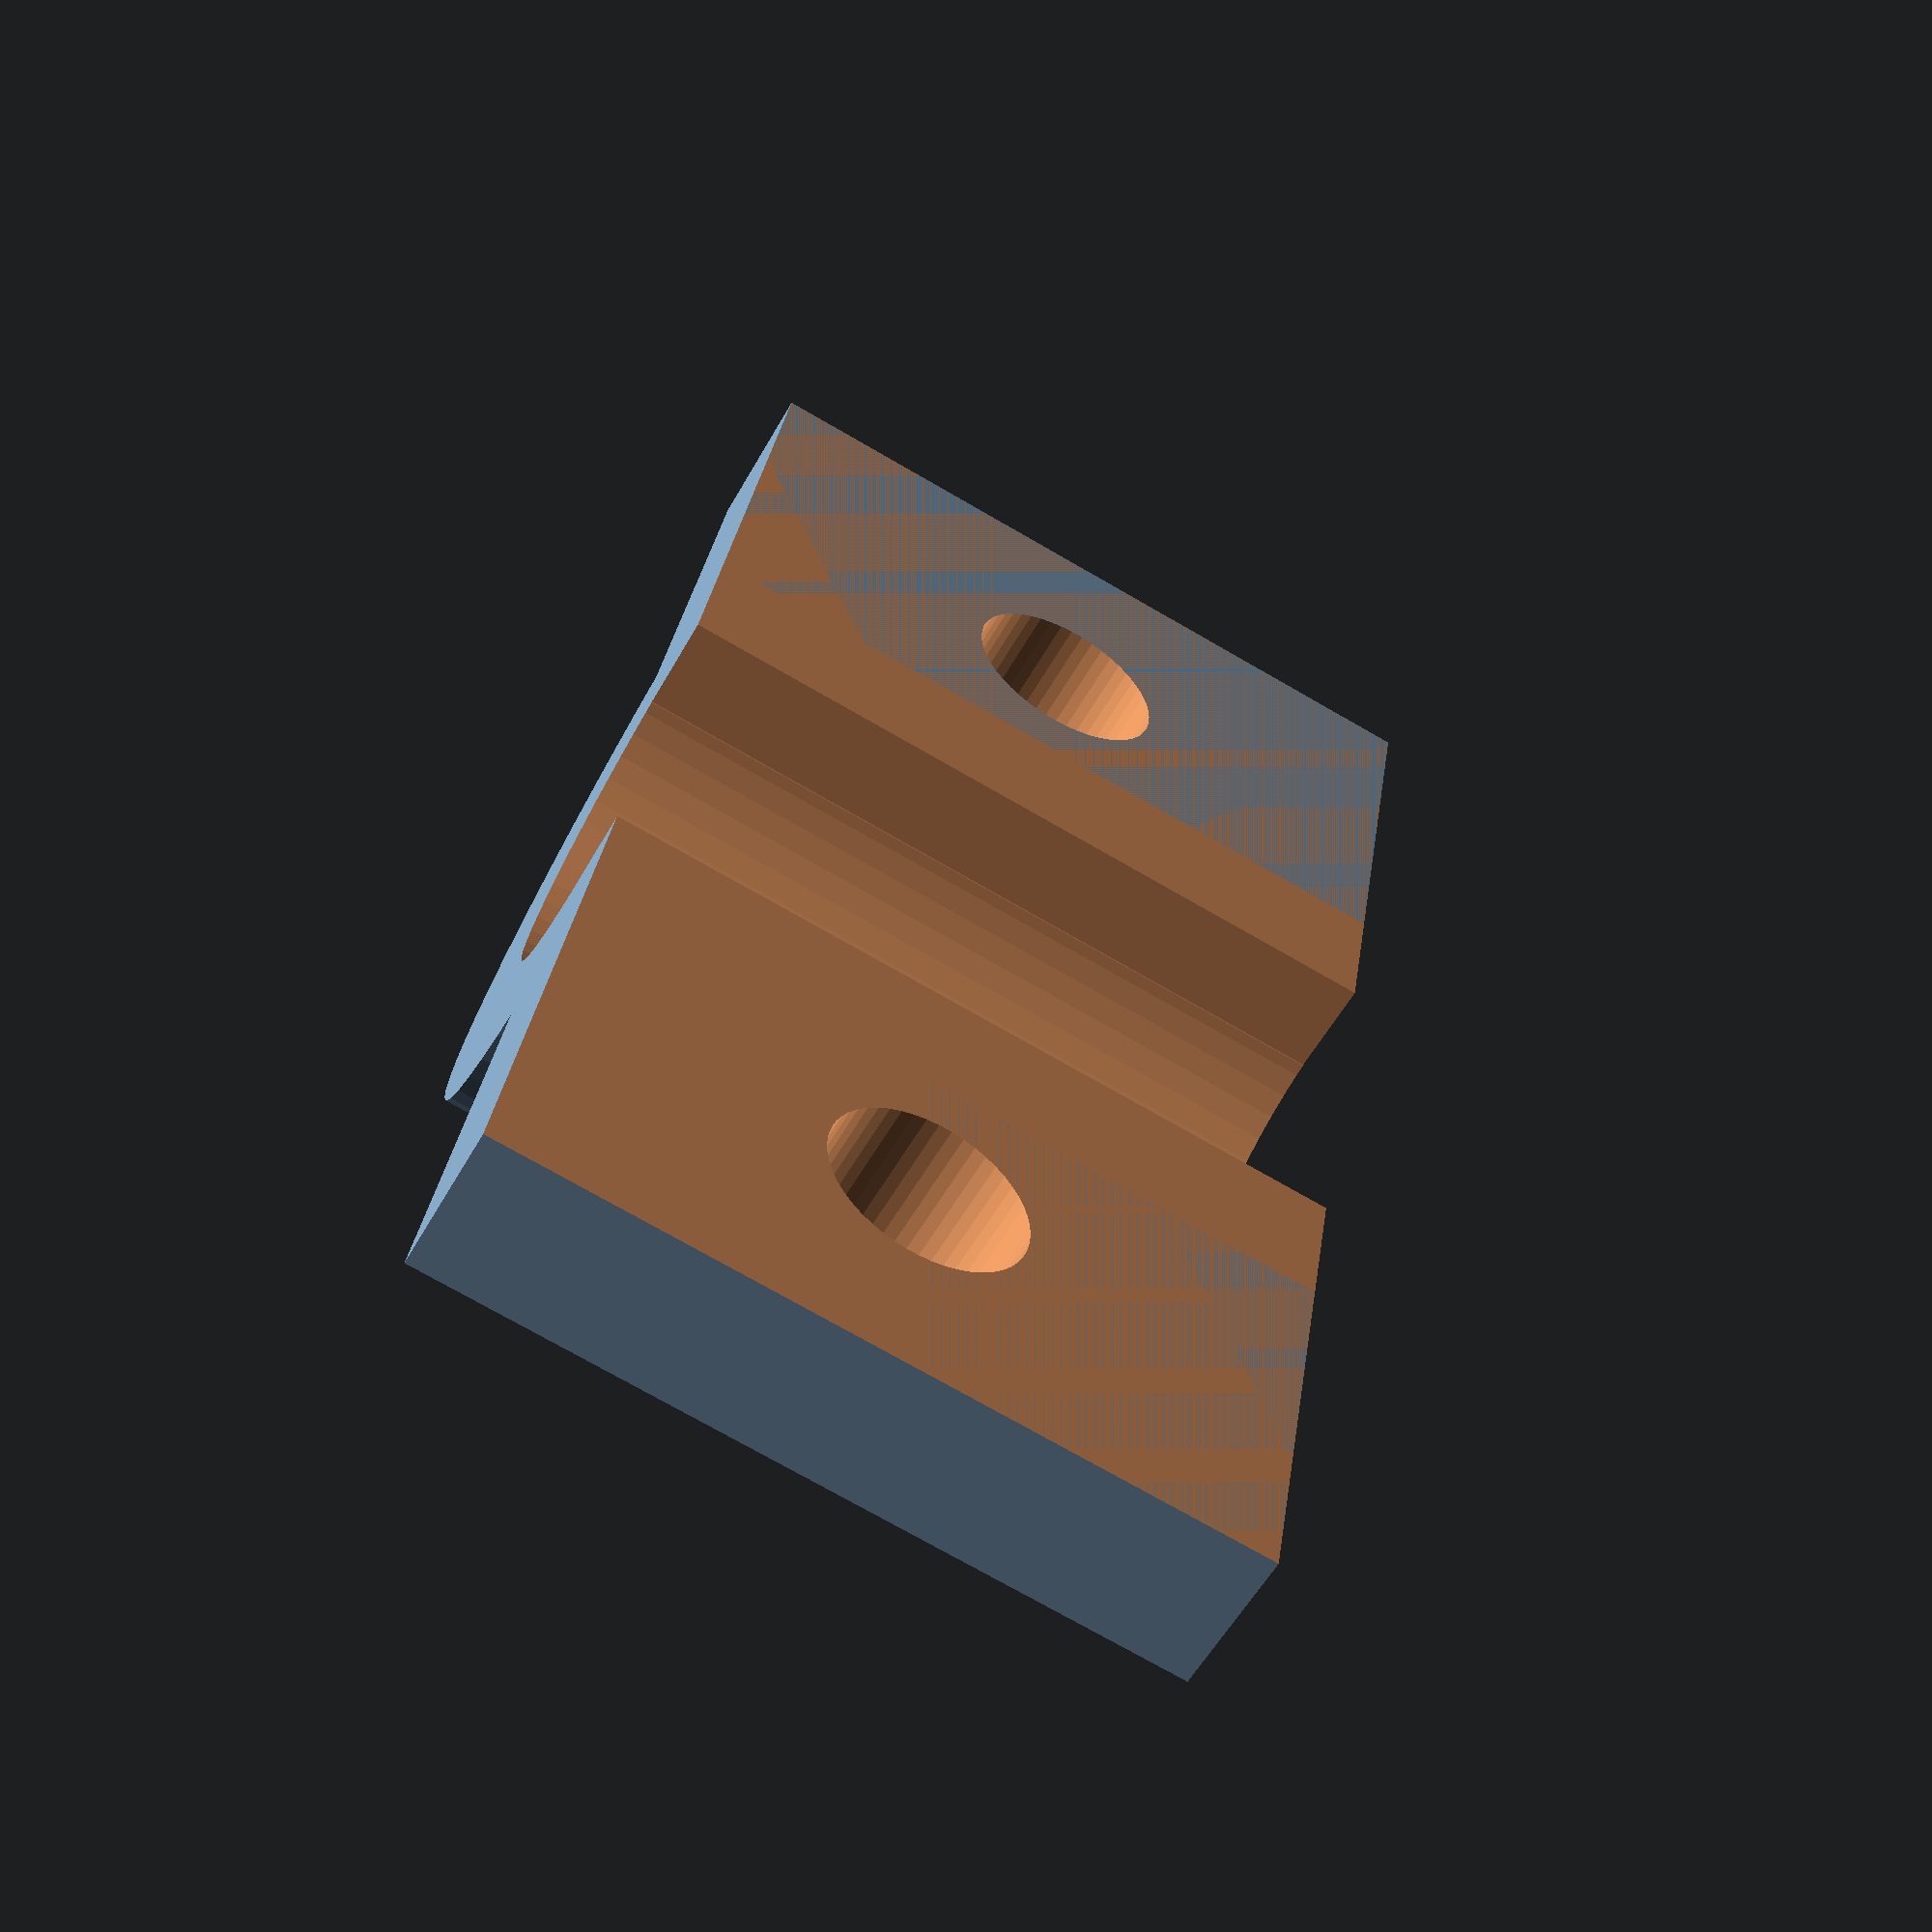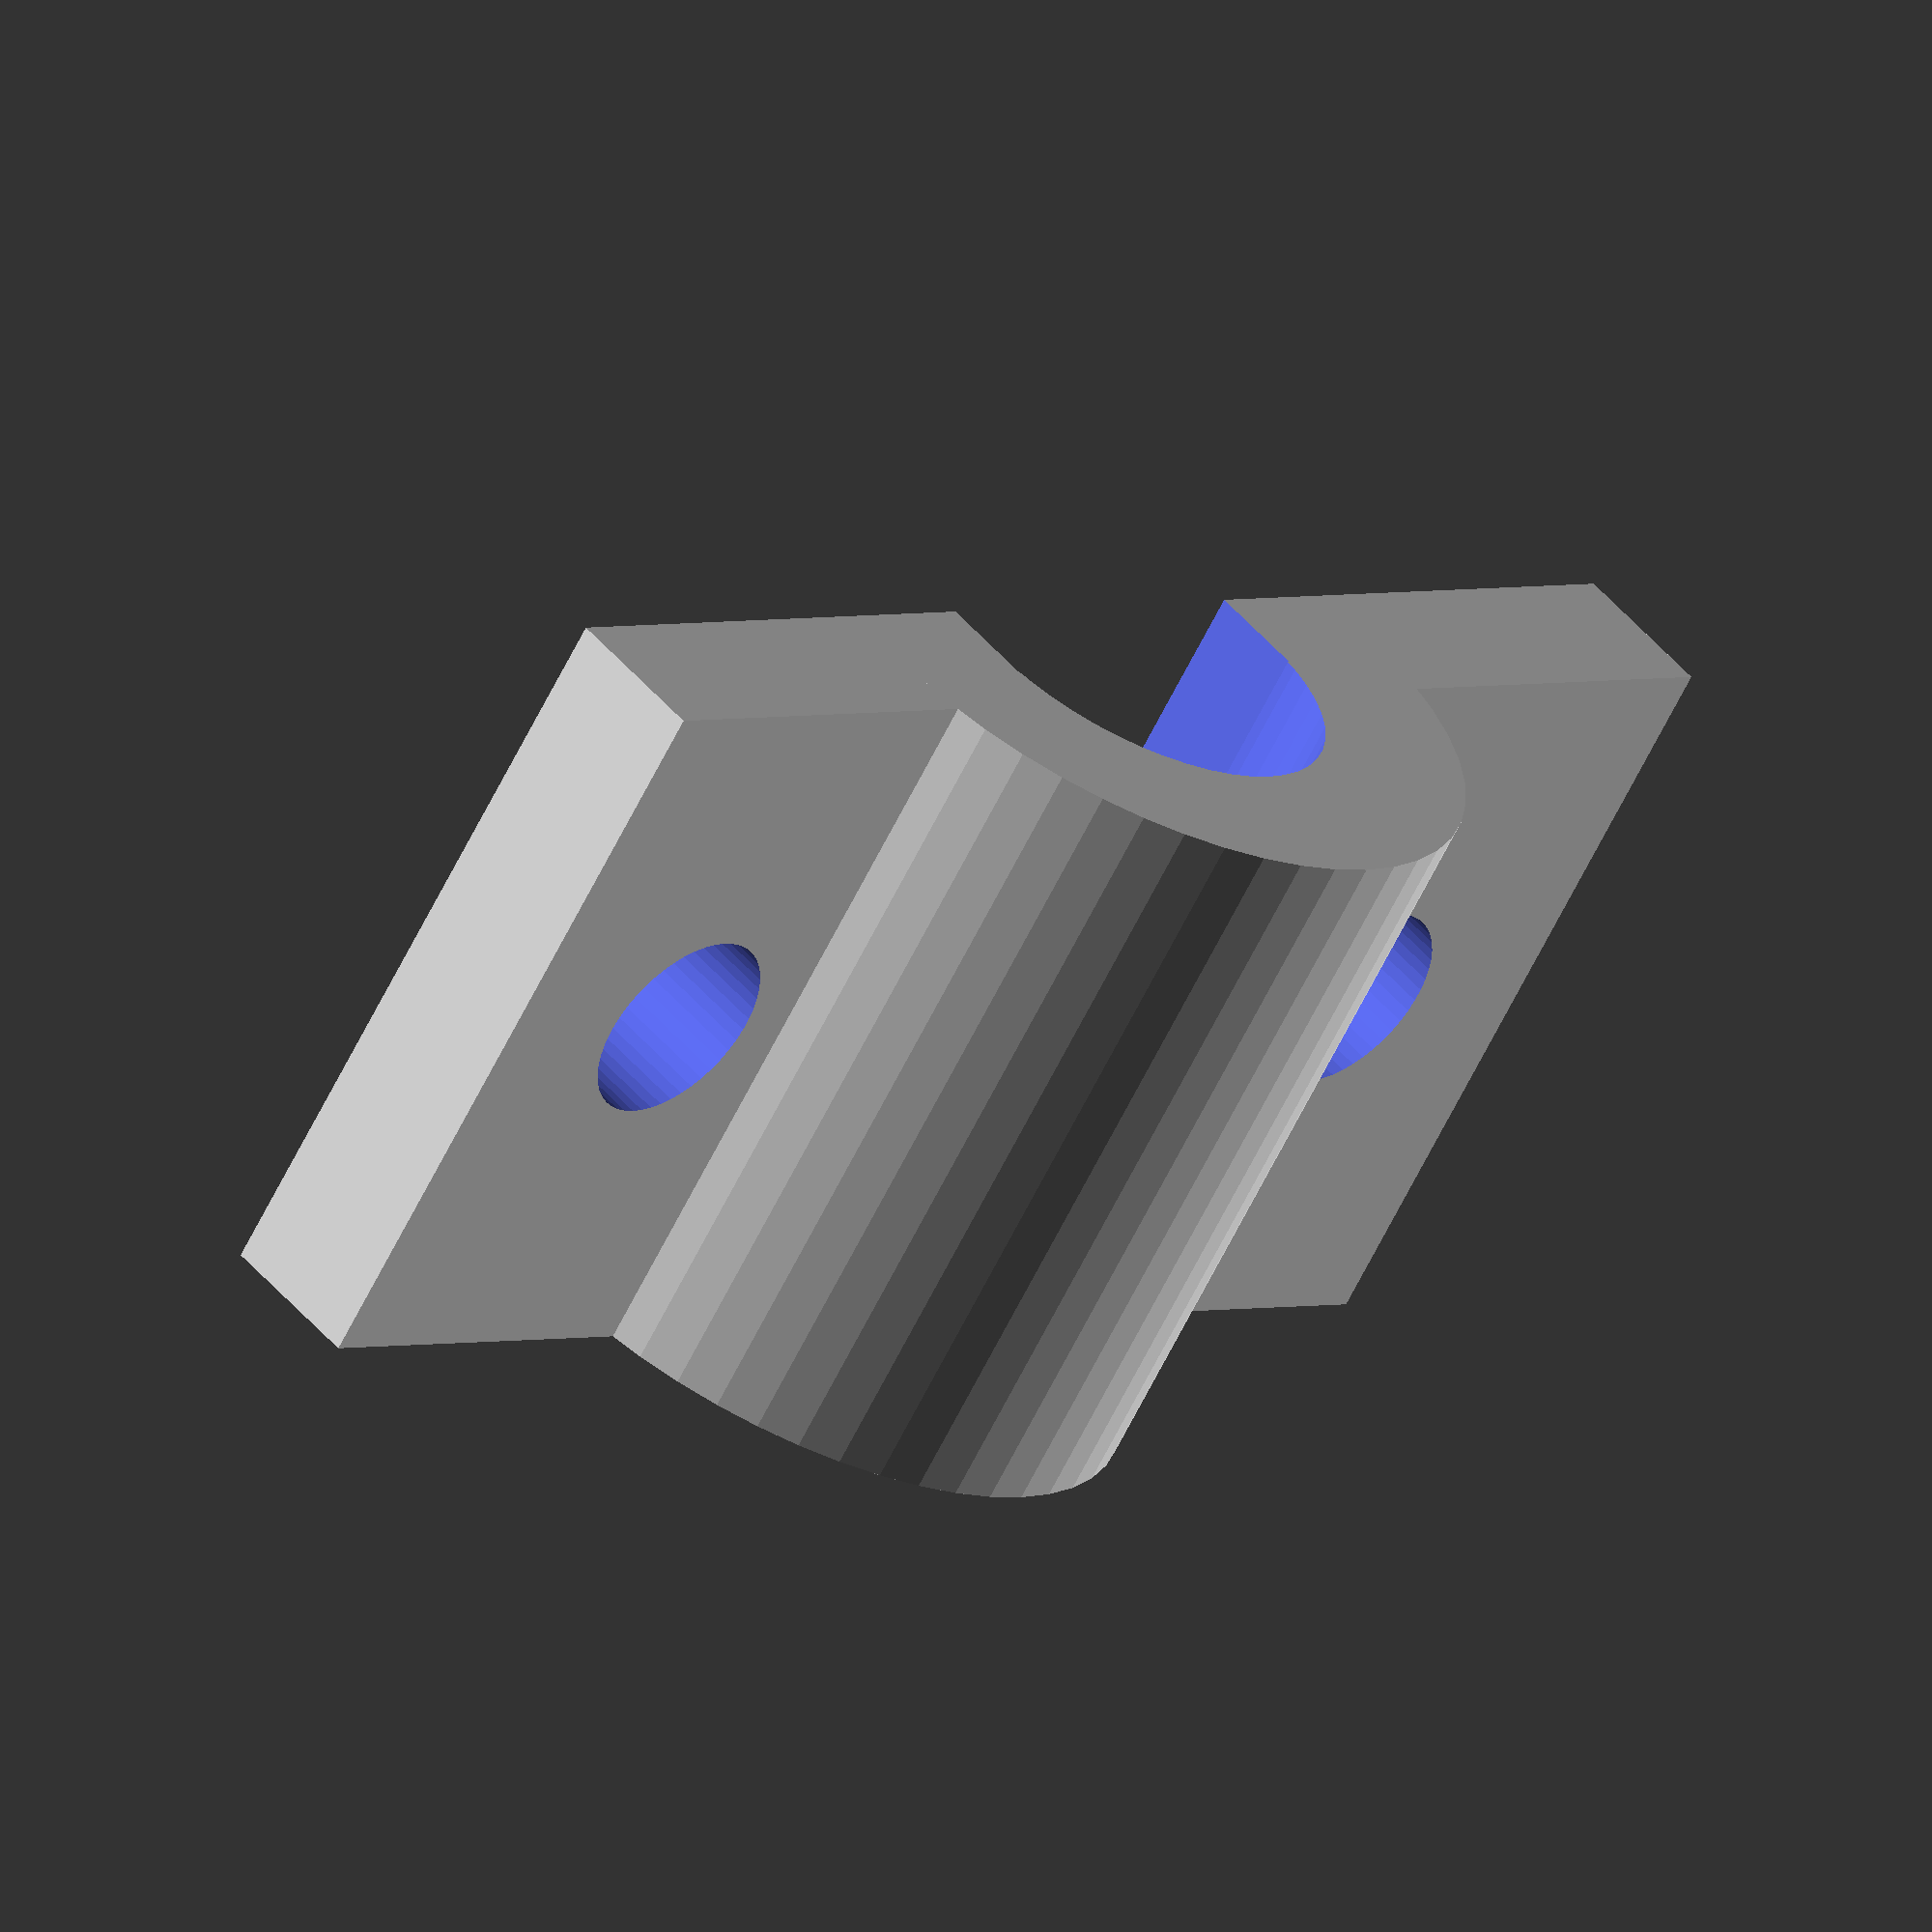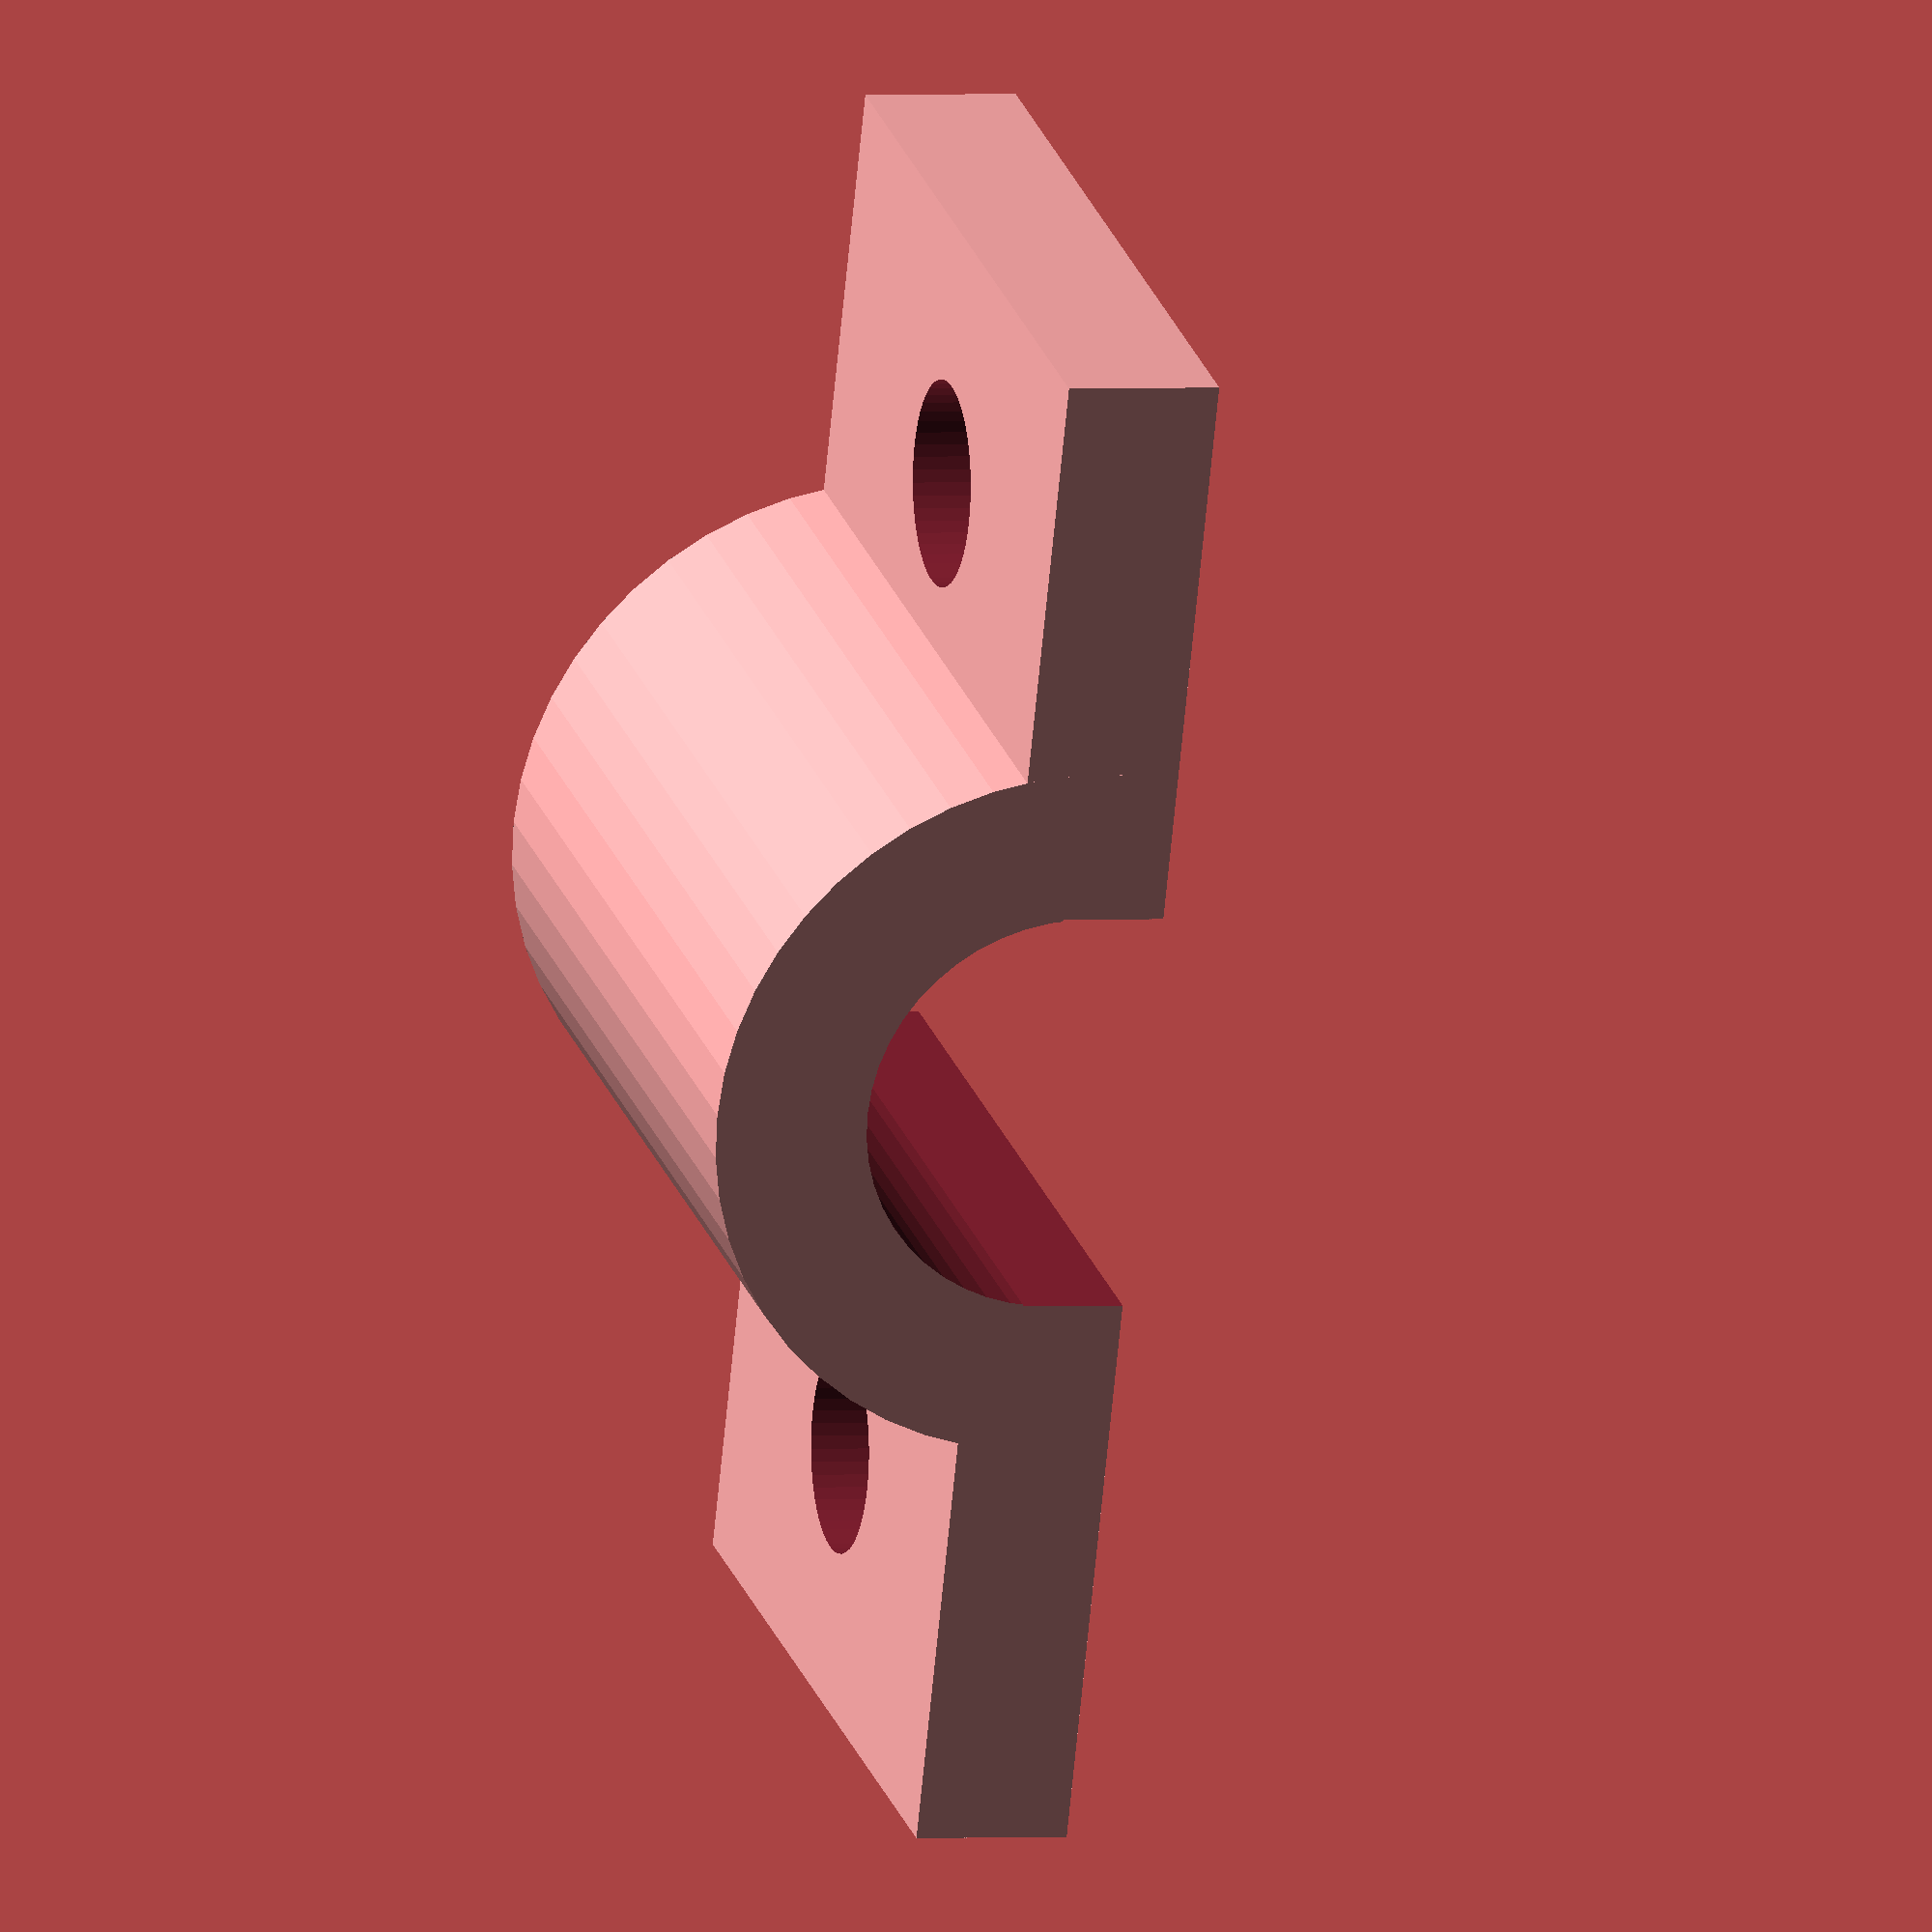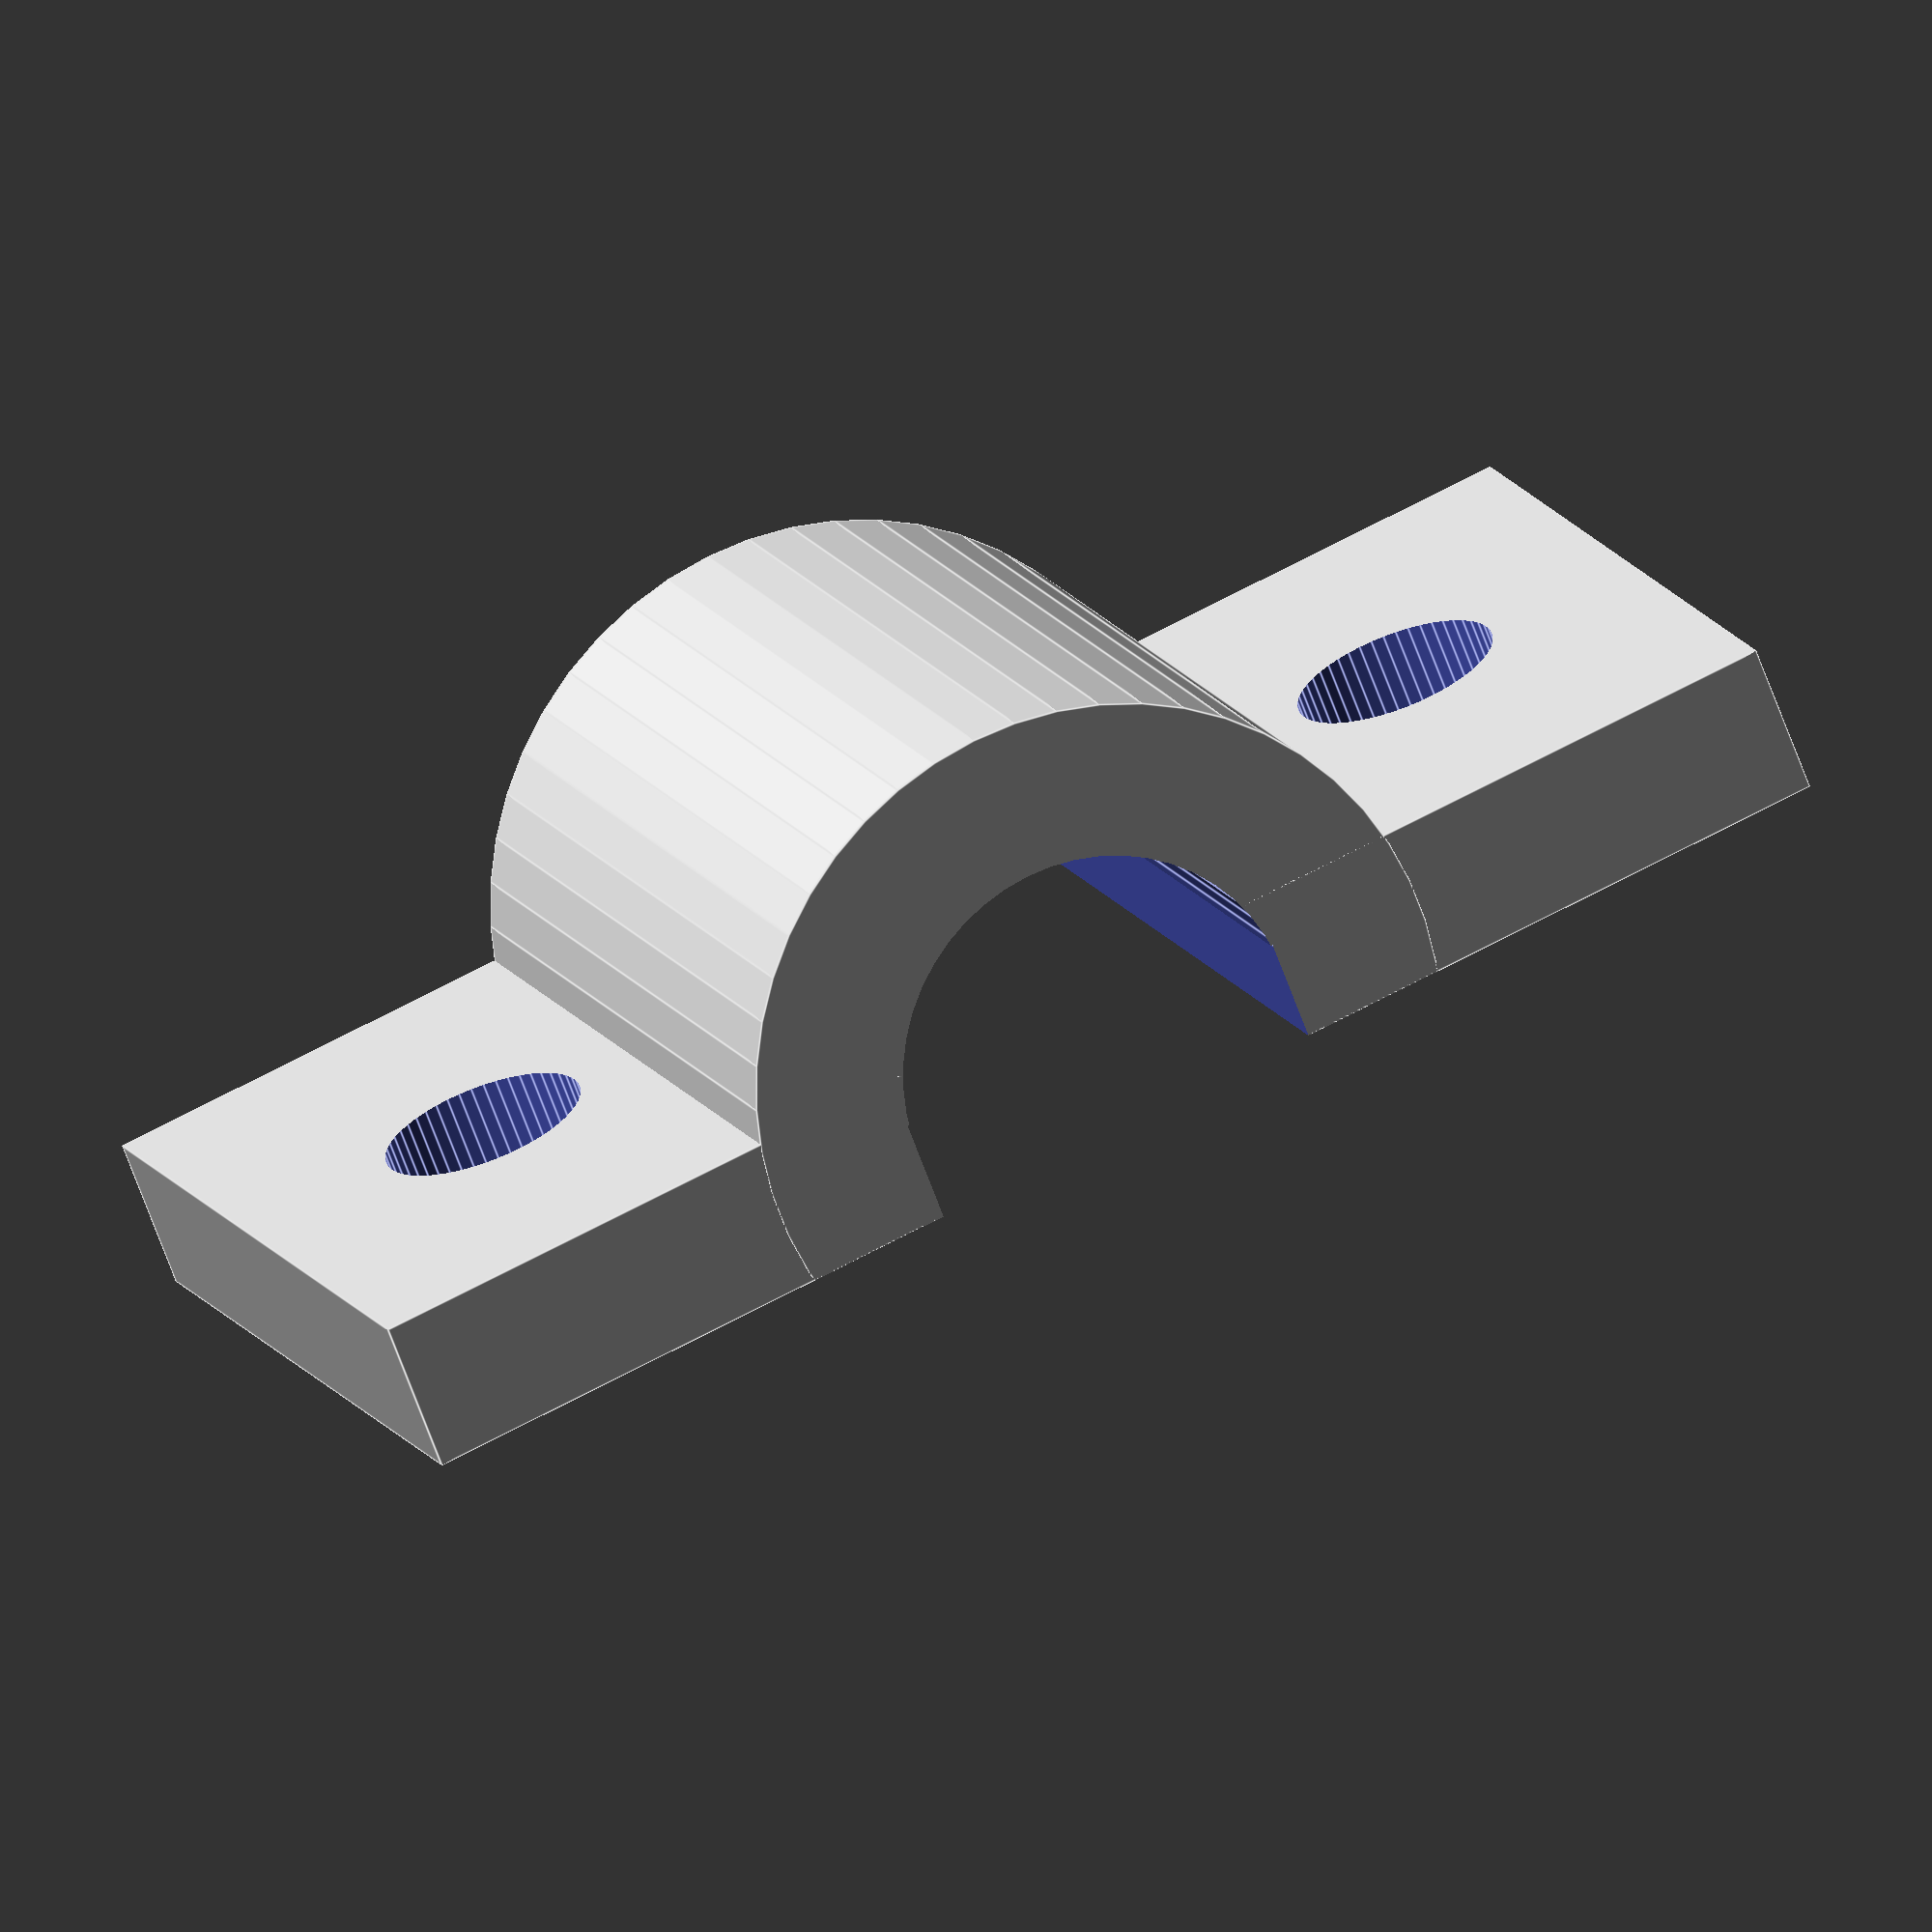
<openscad>
longueur=30;
hauteur=15;
ep=3;
r_m3=2;
r_gaine=4;

module clip_plateau(){
	difference(){
		union(){
			cube([ep,longueur,hauteur]);
			translate([ep/2,longueur/2,0]){cylinder(h = hauteur, r = r_gaine+ep, $fn=50);}
		}
		translate([ep/2,longueur/2,-5]){cylinder(h = hauteur+10, r = r_gaine, $fn=50);}
		translate([ep,-5,-5]){cube([10,longueur+10,hauteur+10]);}
		translate([ep-2,longueur/2-r_gaine,-5]){cube([10,5,hauteur+10]);}
		translate([ep-2,longueur/2+r_gaine-5,-5]){cube([10,5,hauteur+10]);}

		//trous M3
		translate([-5,5,hauteur/2]){rotate([0,90,0])cylinder(h = 10, r = r_m3, $fn=50);}
		translate([-5,longueur-5,hauteur/2]){rotate([0,90,0])cylinder(h = 10, r = r_m3, $fn=50);}

	}
}
clip_plateau();
</openscad>
<views>
elev=253.8 azim=344.3 roll=300.0 proj=p view=solid
elev=63.4 azim=225.9 roll=333.8 proj=o view=solid
elev=337.1 azim=174.2 roll=164.9 proj=o view=solid
elev=165.5 azim=248.5 roll=199.9 proj=o view=edges
</views>
